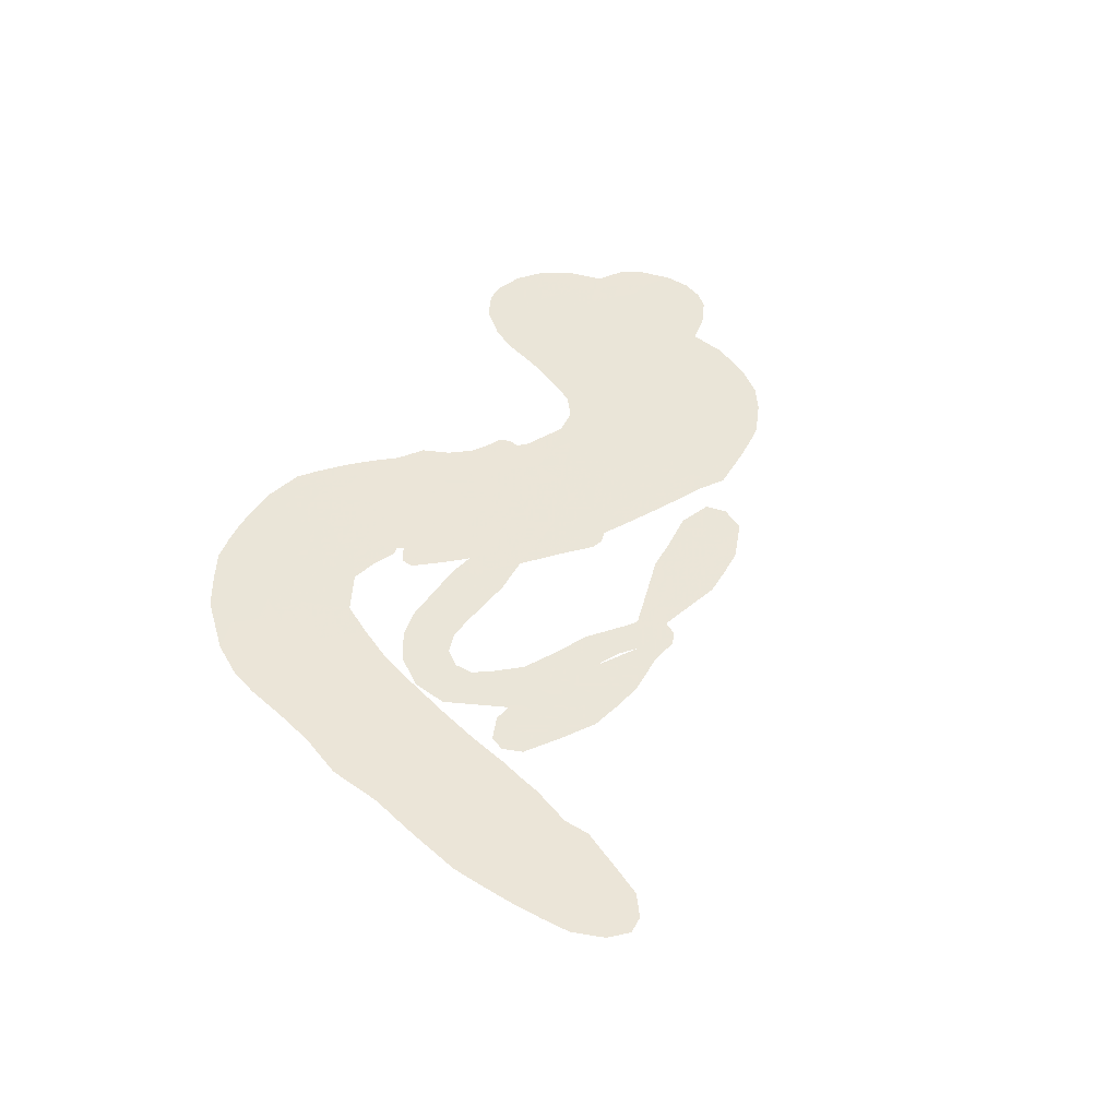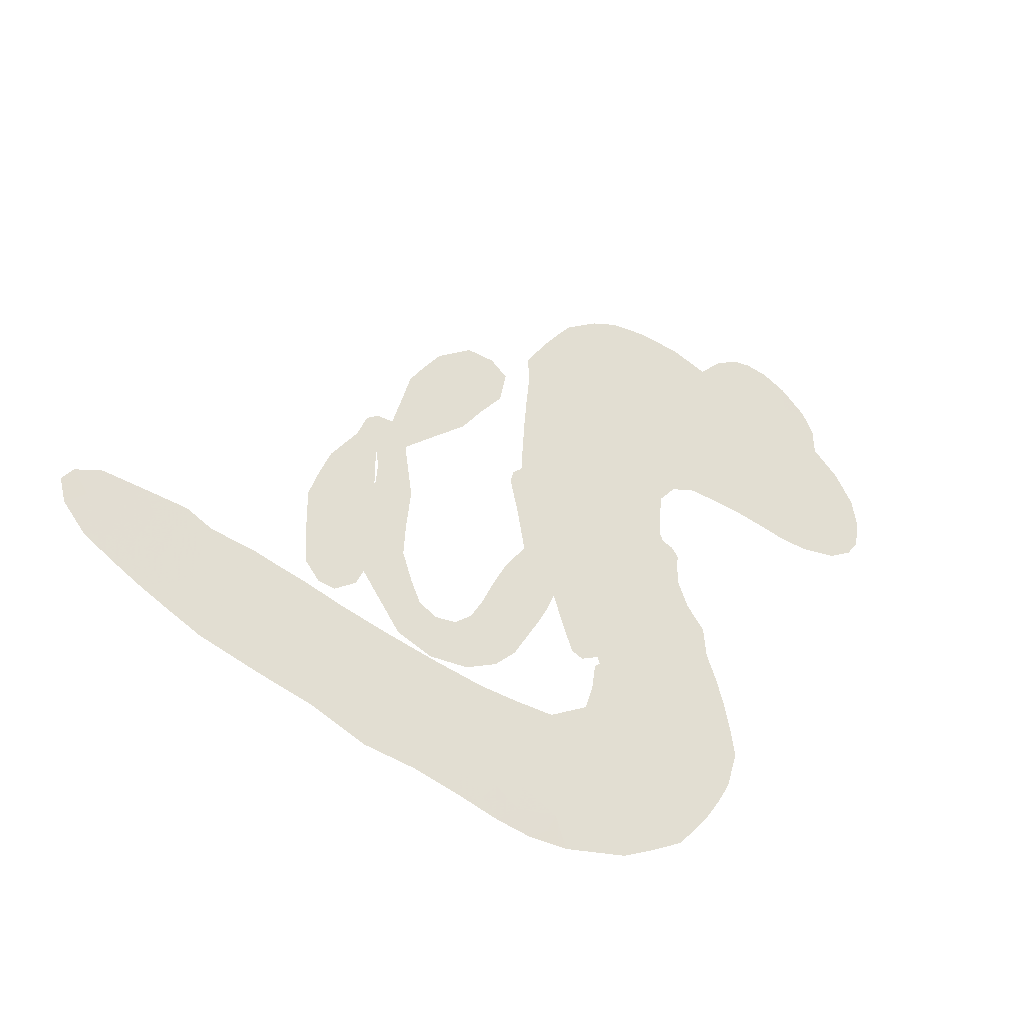
<metadata>
{"format":"obj","ext":"obj","renderer":"f3d","projection":"perspective","resolution":1024,"background":"white","views":[{"elev":45.5,"azim":61.2,"up":"+Z"},{"elev":-41.3,"azim":147.9,"up":"+Y"}]}
</metadata>
<code>
v -1225 1009 0.2257
v -1198 1055 0.2142
v -1159 1091 0.1893
v -1158 1132 0.1564
v -1142 1165 0.1258
v -1103 1200 0
v -1068 1217 0.102
v -1034 1221 0.135
v -1006 1216 0.1547
v -971.9 1193 0.1819
v -937.9 1156 0.2241
v -883.3 1174 0.2597
v -818.9 1178 0.2811
v -766.6 1171 0.2947
v -727.4 1152 0.3046
v -678.7 1116 0.3194
v -603.6 1005 0.357
v -604.9 961.2 0.3705
v -590.9 776.2 0.4716
v -577.2 763.1 0.486
v -572.5 744.8 0.5
v -595.2 627.3 0.5272
v -416.7 488.8 0.6118
v -400.6 713 0.6795
v -400.5 725.8 0.6864
v -491.9 810.7 0.7179
v -554.4 899.2 0.7338
v -563.9 949.3 0.7382
v -539.8 970.1 0.741
v -500.2 971.2 0.75
v -449.1 931.4 0.73
v -402.7 860 0.7164
v -376.1 762 0.6913
v -353.1 761.6 0.6867
v -336.2 748.9 0.6845
v -322.1 712 0.6806
v -284.3 655 0.6797
v -255 570.3 0.6797
v -259.8 453.3 0.6797
v -279.4 429.3 0.6797
v -303.1 426.1 0.6797
v -333.8 449.7 0.6797
v -349.1 486.1 0.6797
v -361.4 570.1 0.6797
v -353 699.1 0.6784
v -643.5 563 0.5463
v -672.8 476.5 0.5748
v -689.3 470 0.5774
v -714.5 483.2 0.5876
v -718.2 473.8 0.6008
v -709.9 465.1 0.6103
v -692.8 388.9 0.669
v -637.2 354.2 0.7013
v -527.3 358.5 0.6935
v -257.9 419.7 0.5832
v -186.5 437.3 0.546
v -123.3 446.3 0.5055
v -87.85 464.1 0.4795
v 30.73 471.7 0.3786
v 67.05 456.2 0.324
v 81.94 434.1 0.25
v 72.67 400.1 0.3476
v 41.66 362.8 0.4048
v -124.3 273.9 0.5381
v -281 231.4 0.6229
v -357.9 200.1 0.662
v -430.3 191 0.6969
v -553.4 157.8 0.7854
v -600.6 149.4 0.8353
v -657.1 150.1 1
v -747.8 170.8 0.7852
v -838.8 222 0.7241
v -927.5 346.7 0.6592
v -944.7 404 0.64
v -906 566 0.5732
v -902.7 610.4 0.5548
v -877 644.3 0.5366
v -863.2 680.3 0.5138
v -864.5 732.2 0.488
v -854.9 745.6 0.4836
v -838.8 751.3 0.475
v -833.6 766.7 0.4601
v -839.6 835.1 0.3966
v -864.3 866.6 0.3579
v -901 881.1 0.3262
v -1069 861.3 0.2586
v -1113 859.2 0.2511
v -1169 870.2 0.2439
v -1205 894 0.2394
v -1223 919.6 0.2368
v -1232 963 0.2319
v -399.8 394.7 0.5994
v -385.3 720.1 0.682
v -817.1 749.2 0.4707
v -735 487.9 0.5938
v -704.6 426.8 0.6381
v -845.5 728.2 0.4874
v -601.5 746.1 0.4858
v -657 519.6 0.5622
v -341 561.7 0.6359
v -384.5 741.1 0.688
v -354.7 636.5 0.6569
v -357.5 668.6 0.6682
v -862.4 707.5 0.4976
v -719.6 509.8 0.5788
v -448.3 770.6 0.7066
v -356.8 733.5 0.6836
v -413.1 764.1 0.6984
v 45.72 425.2 0.3594
v -295.5 463.1 0.6797
v -802.1 796.5 0.4356
v -733 457.6 0.6142
v -839.8 699.2 0.5014
v -1172 935.9 0.2382
v -1031 1169 0.1552
v -870.6 911.6 0.3324
v -584.7 689 0.5019
v -692 499.9 0.574
v -405.1 582.7 0.6416
v -411.1 642.5 0.6585
v -763.8 527.3 0.5787
v -645 785.2 0.4567
v -835.8 650.5 0.5268
v -810 873.4 0.378
v -694.7 544.9 0.5604
v -379.4 689.4 0.6737
v -785.6 471.7 0.6088
v -385.6 656.3 0.6633
v -382.2 621.9 0.6528
v -864.5 595.2 0.5563
v -74.31 397.8 0.4835
v -353.1 636.8 0.6798
v -525.2 929.9 0.7367
v -389.4 809.9 0.7065
v -256 510.9 0.6797
v -1093 1122 0.1614
v -347.3 601.1 0.6462
v -90.46 428.9 0.4878
v -330 669.2 0.6796
v -146.5 385.2 0.5314
v -28.19 468.2 0.436
v -46.51 430.9 0.4558
v -780.2 1097 0.2996
v -591.4 221.9 0.7746
v -1190 979.8 0.2303
v -1097 924.1 0.2508
v -1071 1178 0.111
v -740.7 738.6 0.4757
v -768.3 400.6 0.6496
v -522.1 855.7 0.7265
v -427 803.9 0.709
v -1129 1112 0.1686
v -1105 1051 0.2103
v -1102 1087 0.189
v -1031 1066 0.2197
v -1059 1097 0.1922
v -36.96 316.4 0.4788
v 0.471 432.1 0.4135
v -761.8 1132 0.2993
v -679 988.5 0.3529
v -583.6 185.8 0.8021
v -1094 889.6 0.2536
v -991.5 875.5 0.2803
v -1138 905.8 0.2454
v -777.5 757.5 0.4638
v -731.1 403.4 0.6517
v -729.9 348.4 0.6851
v -1070 1066 0.2092
v -1056 1008 0.2398
v -989.4 1114 0.2106
v -1052 1135 0.1665
v -811.4 1133 0.2852
v -724.5 1093 0.3145
v -638.1 985.5 0.3597
v -494.3 175 0.7377
v -641.7 195.4 0.8371
v -795.6 707.3 0.4939
v -728 820.5 0.4282
v -1020 1096 0.2071
v -968.3 1068 0.2406
v -639.5 1062 0.3381
v -802.4 835.4 0.4059
v -551.4 209 0.7629
v -527.5 265.8 0.7213
v -761.7 797.5 0.4387
v -658 1025 0.3449
v -596.5 869.8 0.4135
v -768.8 844.7 0.4069
v -686.1 1063 0.329
v -743 919.4 0.3697
v -662 914.1 0.3864
v -768.7 887.1 0.3811
v -639.7 945.7 0.3747
v -711.3 872.2 0.4007
v -811.9 937.4 0.3427
v -600.4 915.8 0.3907
v -803.3 905.1 0.3617
v -629.4 890.8 0.4009
v -666.5 870.1 0.408
v -630.2 847 0.4239
v -666.2 825.5 0.4322
v -593.5 823.4 0.4395
v -691.9 785.4 0.4521
v -623.6 811.4 0.4445
v -845.2 884.7 0.3566
v -764.9 494.8 0.5947
v -794.5 508.5 0.5908
v -799.5 577.3 0.5591
v -845.9 470.8 0.6117
v -487.3 934.7 0.7369
v -500 893.3 0.7299
v -475.8 853.7 0.722
v -1128 975.5 0.2361
v -1134 941 0.2418
v -667.9 688.9 0.5029
v -1154 1045 0.211
v -955 932.3 0.2908
v -685.7 356.1 0.6893
v -684.5 295.8 0.7251
v -659.1 325.1 0.7096
v -703.1 323.5 0.705
v -775.7 307 0.7037
v -730.9 297.7 0.7171
v -604 284.9 0.7315
v -763.9 242.3 0.7473
v -641.5 299.1 0.7248
v -656.7 253.1 0.7615
v -590.5 324.5 0.71
v -759.1 275.1 0.7274
v -887.6 280.3 0.6901
v -712.9 251.3 0.7569
v -984.8 1154 0.1933
v -1015 1137 0.1846
v -849.1 1152 0.2717
v -894.6 1131 0.2538
v -851.6 1112 0.2745
v -902.7 1080 0.2617
v -703.1 1135 0.3118
v -731.3 1123 0.3078
v -628.6 167.6 0.8842
v -696.4 184.9 0.8518
v -993.9 1023 0.2505
v -658.8 1090 0.3281
v -757.7 1024 0.3236
v -824.1 608.3 0.5464
v -842.6 555.9 0.5721
v -753.6 650.6 0.5222
v -795.5 650.4 0.5242
v -781 617.1 0.5395
v -750.5 581.6 0.5533
v -874.8 394.9 0.6463
v -458.2 821.7 0.7155
v -438.6 854.2 0.7185
v -425.2 896 0.7232
v -462.3 896.1 0.7269
v -1159 965.3 0.2347
v -1156 1005 0.2253
v -1113 1013 0.2266
v -622.5 672.2 0.5093
v -666.6 739.6 0.4783
v -1133 1071 0.1974
v -915.5 911.8 0.3121
v -905.6 952.4 0.3038
v -948.2 879.5 0.2987
v -1039 907.4 0.2655
v -978.4 906.4 0.2851
v -1011 939.9 0.2703
v -977.9 977.5 0.2714
v -634.1 226.6 0.7878
v -604.3 252.7 0.7543
v -682.7 222.3 0.7952
v -728.7 214.1 0.7847
v -548 299.4 0.7124
v -383.2 386.4 0.6428
v -537.9 329.4 0.7002
v -493 310.8 0.6932
v -452.6 371.7 0.6703
v -472 278.8 0.6962
v -487.1 245 0.7136
v -389.9 322.1 0.6548
v -487.2 341.6 0.6848
v -530.2 236.3 0.7373
v -456.3 219.2 0.7058
v -440.3 307 0.6767
v -430.1 342.6 0.666
v -395.7 228.1 0.6752
v -381 354.3 0.6458
v -391.7 275.7 0.6647
v -298.5 335.9 0.6146
v -437.7 256.8 0.6883
v -318.1 402.1 0.6131
v -345 337.2 0.6342
v -350.5 302.2 0.6426
v -314.7 367.4 0.6166
v -328.3 260.2 0.6397
v -247.5 371.9 0.5857
v -581.7 355.2 0.7027
v -939.7 1115 0.2353
v -998.3 1052 0.2374
v -1030 1036 0.2343
v -961.4 1039 0.2548
v -929.2 1057 0.2592
v -951.1 1005 0.2708
v -859 1033 0.2913
v -919.9 1026 0.2734
v -899.7 989.7 0.2928
v -855.6 963.2 0.3173
v -849.7 933.6 0.3315
v -799.4 986.3 0.3253
v -854.7 998 0.3044
v -728.1 1053 0.3226
v -771.3 1060 0.3098
v -713.1 1015 0.337
v -824.5 1072 0.291
v -807.1 1033 0.3071
v -745.2 979.8 0.3424
v -814.9 537.6 0.5786
v -845.7 513.2 0.5919
v -931.8 482.9 0.6113
v -881.8 530.6 0.5866
v -920.5 524.8 0.5936
v -901.9 495.5 0.6036
v -906.3 437.6 0.628
v -776.8 557.4 0.5663
v -731.5 549.9 0.5645
v -706 591.2 0.5454
v -910 384.1 0.6483
v -812.4 279.2 0.7103
v -1190 1019 0.2217
v -614.5 710.2 0.4951
v -703.5 747.9 0.472
v -728.4 777.9 0.4535
v -714 700.1 0.4968
v -634.7 749.5 0.4769
v -1031 869 0.2675
v -945.7 958.5 0.2876
v -1015 996.7 0.2543
v -1049 969 0.2533
v -1088 984.6 0.2406
v -350.6 231.2 0.6543
v -292.9 296.5 0.6182
v -939.7 1086 0.2449
v -862.8 1082 0.2761
v -775.2 955.3 0.3446
v -870.3 438.4 0.6271
v -824.6 405.1 0.6437
v -939.3 443.1 0.6271
v -675.3 576.3 0.5475
v -635.3 606.9 0.5353
v -727.1 623 0.5342
v -675.1 636.4 0.5264
v -645.7 711.4 0.4925
v -757 694.4 0.4999
v -1059 937.6 0.2572
v -276.8 266.1 0.6153
v -200.2 251.9 0.5793
v -205.1 313.2 0.5739
v -240 241.5 0.6006
v -226.7 276.8 0.5895
v -175.9 288.2 0.5625
v -248.3 300.7 0.5968
v -236.2 337.4 0.5858
v -143.2 335.6 0.538
v -195.9 368.2 0.561
v -182.1 402.3 0.5482
v -146.4 418.5 0.525
v -221.7 428.1 0.5649
v -579 434.9 0.5668
v -509.2 468.6 0.5732
v -638.5 641.9 0.5228
v -705.7 660.8 0.5162
v -135.2 304.2 0.5385
v -83.24 339.7 0.5021
v -80.11 294.8 0.5102
v -25.1 387.9 0.4493
v -220.9 397 0.569
v -618.6 506.2 0.5522
v -58 368.7 0.4787
v 3.702 339.3 0.4437
v -27.82 352.8 0.4618
v 8.581 375.8 0.4252
v -543.4 538 0.5547
v -603.7 595.9 0.5374
v -563.6 579.9 0.5441
v -305.5 512.4 0.6797
v -279.8 540.8 0.6797
v -307.3 592.5 0.6797
v -354.6 528.4 0.6797
v -319.5 551 0.6797
v -1104 1157 0.1157
v -763.7 438.1 0.6274
v -801.1 434.7 0.6288
v -701.7 909.7 0.3826
v -688.3 948.5 0.3671
v -699 838.6 0.4213
v -793.7 195.2 0.7518
v -802.2 232.9 0.7348
v -280 390.2 0.5978
v -872.7 333.6 0.6725
v -825.3 324.2 0.685
v -787.6 353.4 0.6748
v -847.5 360.7 0.6639
v -760.7 369.2 0.6685
v -818.6 371.8 0.6614
v -180.4 341.5 0.5572
v -108 368.7 0.5116
v -111.9 401 0.5075
v -583 534.2 0.5506
v -633.2 535.3 0.5468
v -582.3 485.8 0.5592
v -526.7 499.8 0.564
v -504.2 379.8 0.5828
v -550.8 460.6 0.5674
v -549.2 403.5 0.5747
v -455 443.9 0.5922
v -513.2 420.6 0.5786
v -467 402 0.5888
v -485.1 447.8 0.5826
v -448.9 375.3 0.591
v -268.4 612.4 0.6797
v -314.5 631.3 0.6797
v -356.8 603.5 0.6797
v -725.8 949.3 0.3594
v -908.7 312.9 0.6737
v -853.4 294 0.6931
v -863.7 250.2 0.7075
v -831.7 255.6 0.7149
v -604.5 556.8 0.545
v -402.3 531.9 0.6259
v -374.8 553.7 0.6334
v -343.5 474.8 0.6169
v -338.3 519.9 0.6262
v -370 503.9 0.6213
v -381.9 464.1 0.6111
v -430.2 458.3 0.6019
v -423.7 417.2 0.5981
v -500.5 214.8 0.7309
v -531 184.2 0.7601
f 112 206 391
f 186 160 174
f 75 130 76
f 203 122 201
f 105 121 206
f 45 107 93
f 51 50 112
f 123 78 77
f 89 88 114
f 125 118 99
f 1 91 145
f 162 164 87
f 25 108 106
f 43 42 110
f 80 79 97
f 126 93 24
f 58 138 142
f 179 299 180
f 128 129 102
f 105 125 325
f 52 166 167
f 143 159 172
f 240 176 70
f 142 138 131
f 176 240 161
f 223 231 219
f 59 158 109
f 95 112 50
f 117 21 98
f 113 94 97
f 97 104 113
f 104 78 113
f 349 383 22
f 166 112 391
f 105 95 49
f 74 73 327
f 51 112 96
f 82 94 111
f 107 34 101
f 52 218 53
f 323 345 322
f 203 260 122
f 90 89 114
f 167 221 218
f 145 256 257
f 91 90 114
f 298 232 170
f 98 19 334
f 282 183 437
f 77 76 130
f 4 3 152
f 152 5 4
f 56 365 366
f 45 126 103
f 115 9 8
f 8 7 147
f 45 139 36
f 106 151 252
f 147 7 6
f 381 158 375
f 114 145 91
f 246 208 245
f 136 154 156
f 10 9 115
f 19 122 334
f 205 83 124
f 17 174 18
f 84 205 116
f 165 111 94
f 182 83 111
f 162 146 164
f 239 15 159
f 206 207 127
f 129 137 102
f 236 234 235
f 350 250 326
f 172 159 14
f 180 302 342
f 126 45 93
f 322 318 320
f 239 238 15
f 211 150 212
f 5 152 390
f 136 152 154
f 25 93 101
f 31 30 210
f 107 45 36
f 124 192 197
f 161 183 144
f 119 430 137
f 120 119 129
f 296 364 376
f 359 361 355
f 287 274 285
f 363 373 406
f 276 285 281
f 50 49 95
f 53 218 220
f 275 54 297
f 49 48 118
f 126 128 103
f 274 287 294
f 58 57 138
f 78 123 113
f 407 406 131
f 118 105 49
f 375 158 142
f 68 161 69
f 61 109 62
f 421 139 132
f 109 60 59
f 166 52 96
f 423 394 160
f 60 109 61
f 348 349 351
f 85 84 116
f 141 58 142
f 162 87 86
f 43 110 385
f 134 32 151
f 386 385 135
f 110 42 41
f 110 135 385
f 102 103 128
f 57 366 407
f 40 110 41
f 40 39 110
f 421 387 420
f 119 137 129
f 141 158 59
f 37 36 139
f 105 206 95
f 47 118 48
f 94 81 97
f 95 206 112
f 430 433 432
f 432 100 430
f 413 416 369
f 82 81 94
f 177 165 94
f 98 20 19
f 98 21 20
f 97 79 104
f 63 62 109
f 108 151 106
f 117 330 259
f 210 133 211
f 93 107 101
f 83 82 111
f 259 22 117
f 348 99 46
f 47 99 118
f 24 93 25
f 132 139 45
f 35 34 107
f 126 24 128
f 101 34 33
f 118 125 105
f 130 123 77
f 115 8 147
f 128 24 120
f 108 101 33
f 27 133 28
f 108 33 134
f 255 253 254
f 185 111 165
f 28 133 29
f 133 30 29
f 129 128 120
f 110 39 135
f 159 15 14
f 145 114 256
f 193 160 394
f 101 108 25
f 389 388 385
f 36 35 107
f 168 154 153
f 81 80 97
f 372 373 363
f 151 108 134
f 214 114 164
f 145 257 329
f 163 265 335
f 179 233 171
f 390 6 5
f 147 390 171
f 113 123 177
f 177 123 248
f 209 346 392
f 397 396 225
f 261 154 152
f 27 150 211
f 253 252 151
f 152 136 390
f 3 2 216
f 168 169 300
f 261 152 3
f 168 156 154
f 261 153 154
f 234 236 172
f 179 156 155
f 147 171 115
f 64 374 372
f 375 380 381
f 141 142 158
f 142 131 375
f 172 14 13
f 143 173 239
f 308 205 197
f 196 198 187
f 283 175 67
f 161 144 176
f 264 266 163
f 214 146 213
f 85 262 264
f 262 85 116
f 114 88 164
f 87 164 88
f 177 94 113
f 332 148 331
f 112 166 96
f 166 149 403
f 346 209 345
f 223 219 221
f 169 168 153
f 155 156 168
f 265 162 86
f 162 265 146
f 179 180 170
f 11 10 232
f 136 156 171
f 171 156 179
f 12 234 13
f 172 13 234
f 173 311 189
f 189 311 313
f 16 173 189
f 200 198 199
f 288 280 284
f 183 282 144
f 270 184 224
f 70 176 241
f 245 248 123
f 148 165 177
f 188 194 192
f 188 182 185
f 179 155 299
f 179 170 233
f 299 300 242
f 301 302 180
f 188 192 124
f 17 181 186
f 83 182 124
f 438 161 68
f 437 283 279
f 288 290 286
f 220 226 228
f 332 165 148
f 188 185 178
f 17 186 174
f 189 186 181
f 174 193 18
f 185 182 111
f 202 187 200
f 182 188 124
f 16 189 243
f 311 173 312
f 189 313 186
f 194 190 192
f 18 193 196
f 194 188 178
f 190 195 197
f 160 193 174
f 198 196 193
f 122 204 201
f 393 194 199
f 160 313 316
f 304 314 343
f 190 197 192
f 198 193 191
f 197 195 308
f 199 191 393
f 198 191 199
f 395 194 178
f 198 200 187
f 201 200 199
f 204 19 202
f 395 199 194
f 201 395 203
f 332 178 185
f 204 202 200
f 260 331 333
f 201 204 200
f 19 204 122
f 83 205 84
f 197 205 124
f 207 206 121
f 206 127 391
f 324 317 207
f 130 320 246
f 250 350 249
f 123 130 245
f 127 207 209
f 207 121 324
f 30 133 210
f 133 27 211
f 150 26 212
f 210 211 255
f 252 212 26
f 253 255 212
f 146 354 339
f 258 153 216
f 146 214 164
f 256 214 213
f 353 247 333
f 348 46 349
f 2 1 329
f 216 257 258
f 307 263 308
f 354 267 338
f 52 167 218
f 221 220 218
f 221 167 223
f 269 270 227
f 219 226 220
f 53 220 228
f 167 222 223
f 219 220 221
f 402 400 404
f 328 225 229
f 222 229 223
f 269 227 271
f 226 227 224
f 224 273 228
f 397 72 396
f 71 70 241
f 227 226 219
f 226 224 228
f 223 229 231
f 144 269 176
f 273 224 184
f 297 53 228
f 399 251 327
f 231 229 225
f 400 402 399
f 426 427 425
f 71 241 272
f 219 231 227
f 10 115 232
f 233 115 171
f 170 232 233
f 115 233 232
f 11 235 12
f 234 12 235
f 11 232 298
f 236 143 172
f 235 11 298
f 235 237 343
f 299 301 180
f 237 302 304
f 143 239 159
f 173 16 238
f 173 238 239
f 70 69 240
f 161 240 69
f 176 269 271
f 271 231 272
f 338 268 337
f 262 263 217
f 314 312 143
f 189 181 243
f 316 313 244
f 246 245 130
f 249 248 245
f 319 322 321
f 318 207 317
f 250 249 208
f 215 260 333
f 249 245 208
f 248 247 353
f 250 208 324
f 247 248 249
f 325 250 324
f 325 326 250
f 230 399 424
f 400 222 401
f 106 252 26
f 253 151 32
f 255 254 31
f 212 252 253
f 210 255 31
f 253 32 254
f 212 255 211
f 214 256 114
f 257 256 213
f 257 213 258
f 216 2 329
f 339 258 213
f 169 153 258
f 330 117 98
f 326 351 350
f 331 260 203
f 259 330 352
f 3 216 261
f 153 261 216
f 263 262 116
f 266 264 262
f 310 304 305
f 301 242 303
f 265 266 267
f 266 262 217
f 267 266 217
f 265 163 266
f 268 267 217
f 268 338 267
f 263 336 217
f 268 303 337
f 270 269 144
f 227 231 271
f 270 144 282
f 227 270 224
f 272 231 225
f 176 271 241
f 272 225 396
f 241 271 272
f 184 278 276
f 228 273 275
f 276 284 285
f 285 274 277
f 273 276 275
f 284 276 278
f 184 276 273
f 54 275 281
f 175 283 437
f 276 281 275
f 279 184 282
f 278 184 279
f 437 279 282
f 290 288 284
f 376 398 296
f 277 54 281
f 282 184 270
f 438 183 161
f 66 286 67
f 67 286 283
f 279 290 278
f 284 280 285
f 285 280 287
f 277 281 285
f 340 65 295
f 278 290 284
f 292 287 280
f 294 287 292
f 340 286 66
f 341 293 295
f 292 280 293
f 358 359 355
f 279 283 290
f 286 290 283
f 293 280 288
f 291 294 398
f 294 292 289
f 295 293 288
f 289 292 293
f 294 289 296
f 294 291 274
f 340 288 286
f 293 341 289
f 361 362 341
f 365 376 364
f 342 170 180
f 275 297 228
f 237 235 298
f 300 299 155
f 301 299 242
f 168 300 155
f 337 300 169
f 242 337 303
f 342 302 237
f 305 301 303
f 311 312 244
f 336 303 268
f 307 310 306
f 301 305 302
f 305 303 306
f 303 336 306
f 304 302 305
f 307 306 263
f 305 306 310
f 308 263 116
f 307 195 309
f 308 116 205
f 195 307 308
f 309 344 316
f 309 244 315
f 307 309 310
f 315 310 309
f 312 173 143
f 313 311 244
f 314 143 236
f 315 312 314
f 244 309 316
f 186 313 160
f 343 314 236
f 315 314 304
f 315 304 310
f 244 312 315
f 344 309 195
f 393 394 423
f 208 246 317
f 318 317 246
f 75 320 130
f 207 318 209
f 323 251 345
f 320 318 246
f 320 321 322
f 322 319 323
f 320 75 321
f 318 322 209
f 347 74 323
f 327 323 74
f 317 324 208
f 325 324 121
f 105 325 121
f 326 325 125
f 348 326 125
f 350 247 249
f 230 425 399
f 323 327 251
f 427 397 328
f 73 399 327
f 145 329 1
f 216 329 257
f 334 330 98
f 215 352 260
f 332 331 203
f 331 148 333
f 178 332 203
f 332 185 165
f 353 333 148
f 371 247 350
f 122 260 334
f 334 260 352
f 336 263 306
f 265 86 335
f 268 217 336
f 300 337 242
f 337 169 338
f 169 258 339
f 265 354 146
f 146 339 213
f 169 339 338
f 65 340 66
f 288 340 295
f 65 355 295
f 341 295 355
f 237 298 342
f 170 342 298
f 235 343 236
f 304 343 237
f 195 190 344
f 423 344 190
f 346 345 251
f 322 345 209
f 399 425 400
f 391 392 149
f 99 348 125
f 323 319 347
f 413 410 368
f 259 370 22
f 215 351 370
f 326 348 351
f 371 333 247
f 370 351 349
f 371 215 333
f 259 352 215
f 334 352 330
f 148 177 353
f 248 353 177
f 267 354 265
f 339 354 338
f 360 363 357
f 289 341 362
f 357 359 360
f 358 356 359
f 364 140 365
f 360 359 356
f 355 65 358
f 361 359 357
f 356 64 360
f 364 405 140
f 361 357 362
f 355 361 341
f 357 363 405
f 289 362 296
f 360 64 372
f 374 157 373
f 296 362 364
f 362 357 405
f 366 365 140
f 398 376 55
f 366 140 407
f 56 366 57
f 417 415 418
f 365 56 367
f 428 384 383
f 22 370 349
f 215 370 259
f 350 351 371
f 215 371 351
f 373 157 380
f 363 360 372
f 378 375 131
f 373 378 406
f 372 374 373
f 381 380 379
f 365 367 376
f 55 376 367
f 377 410 408
f 46 383 349
f 406 378 131
f 373 380 378
f 63 381 379
f 380 375 378
f 157 379 380
f 63 109 381
f 158 381 109
f 408 382 384
f 22 383 384
f 386 135 38
f 377 408 428
f 428 46 409
f 385 386 389
f 387 386 38
f 389 44 388
f 421 420 37
f 422 44 387
f 386 387 389
f 43 385 388
f 44 389 387
f 171 390 136
f 6 390 147
f 392 391 127
f 166 391 149
f 209 392 127
f 149 392 346
f 394 393 191
f 190 194 393
f 193 394 191
f 423 160 316
f 203 395 178
f 199 395 201
f 272 396 71
f 222 328 229
f 328 397 225
f 291 398 55
f 294 296 398
f 400 328 222
f 401 222 167
f 399 402 251
f 167 403 401
f 404 149 346
f 404 400 401
f 346 251 402
f 166 403 167
f 404 403 149
f 404 401 403
f 346 402 404
f 140 405 363
f 362 405 364
f 407 131 138
f 363 406 140
f 407 138 57
f 140 406 407
f 410 377 368
f 413 411 410
f 428 408 384
f 382 408 410
f 413 414 416
f 382 410 411
f 369 411 413
f 416 414 412
f 436 434 435
f 413 368 414
f 417 416 412
f 92 436 419
f 418 369 416
f 417 419 436
f 139 421 37
f 417 418 416
f 417 412 419
f 387 38 420
f 422 421 132
f 344 423 316
f 421 422 387
f 393 423 190
f 72 397 427
f 399 73 424
f 400 425 328
f 425 427 328
f 425 230 426
f 72 427 426
f 46 428 383
f 377 428 409
f 119 429 430
f 137 430 100
f 432 433 431
f 429 23 433
f 434 431 433
f 433 430 429
f 434 433 23
f 415 417 436
f 92 431 434
f 434 436 92
f 434 23 435
f 415 436 435
f 437 183 438
f 68 175 438
f 437 438 175

</code>
